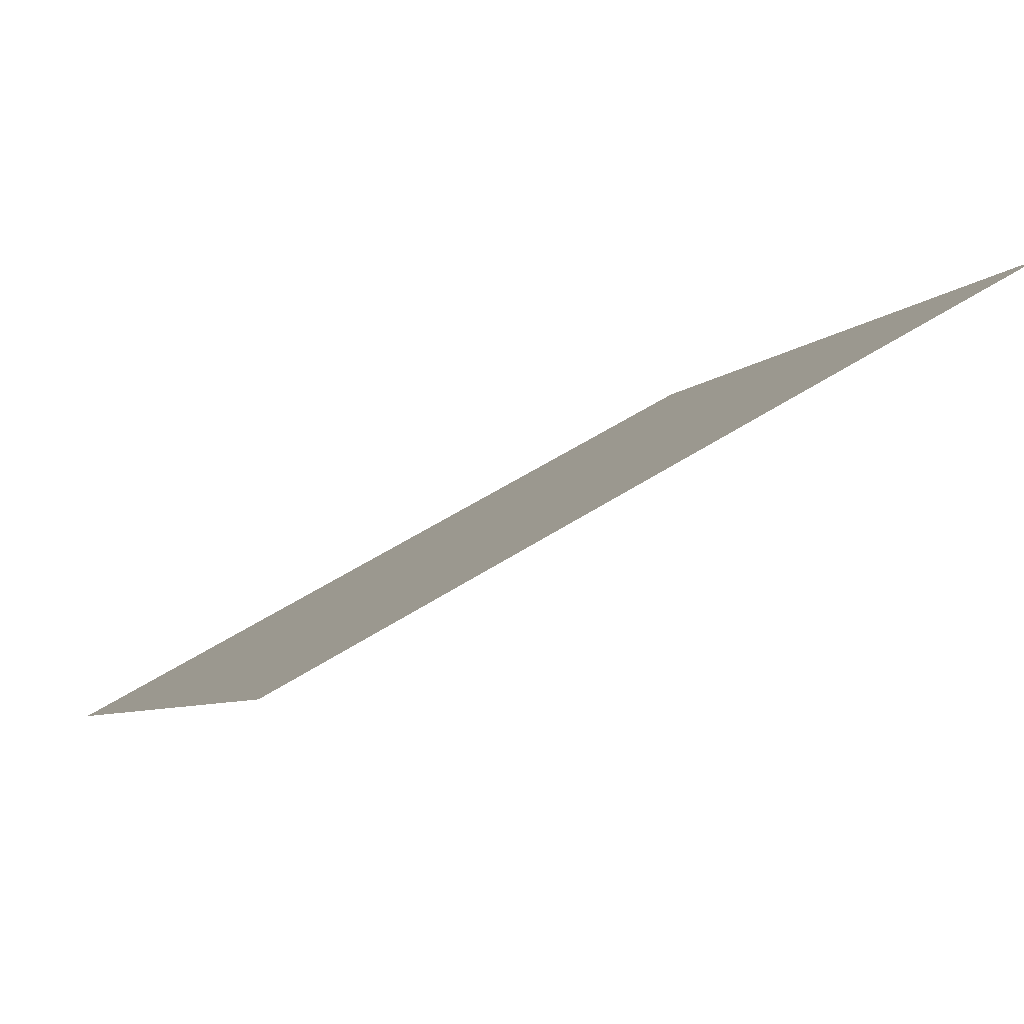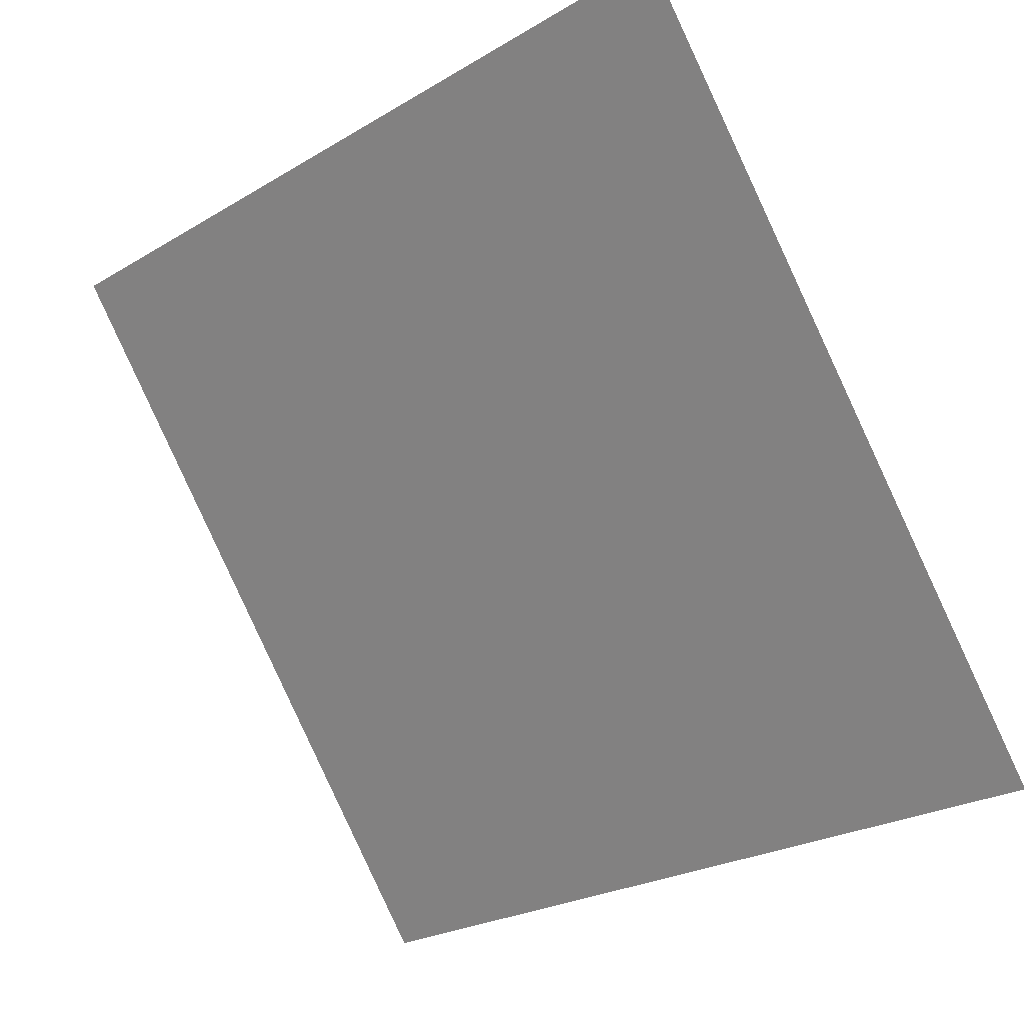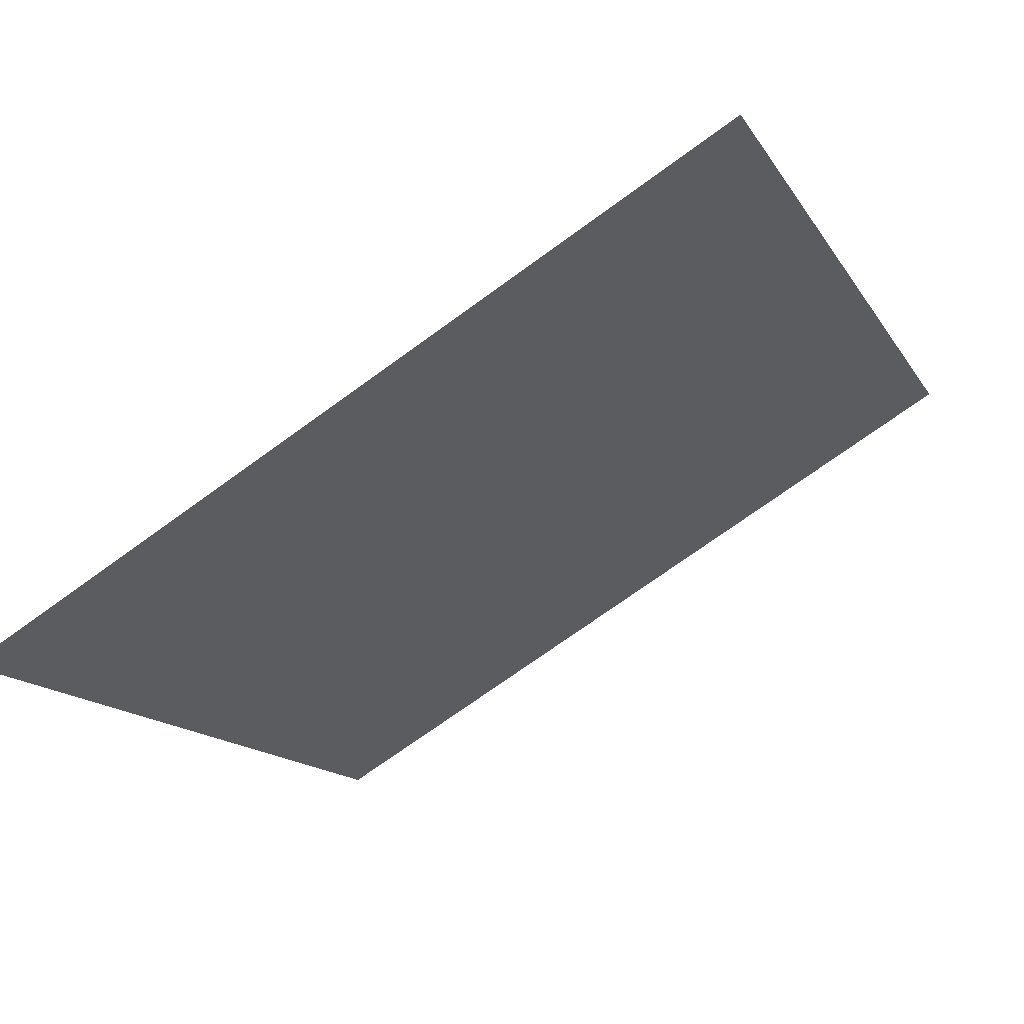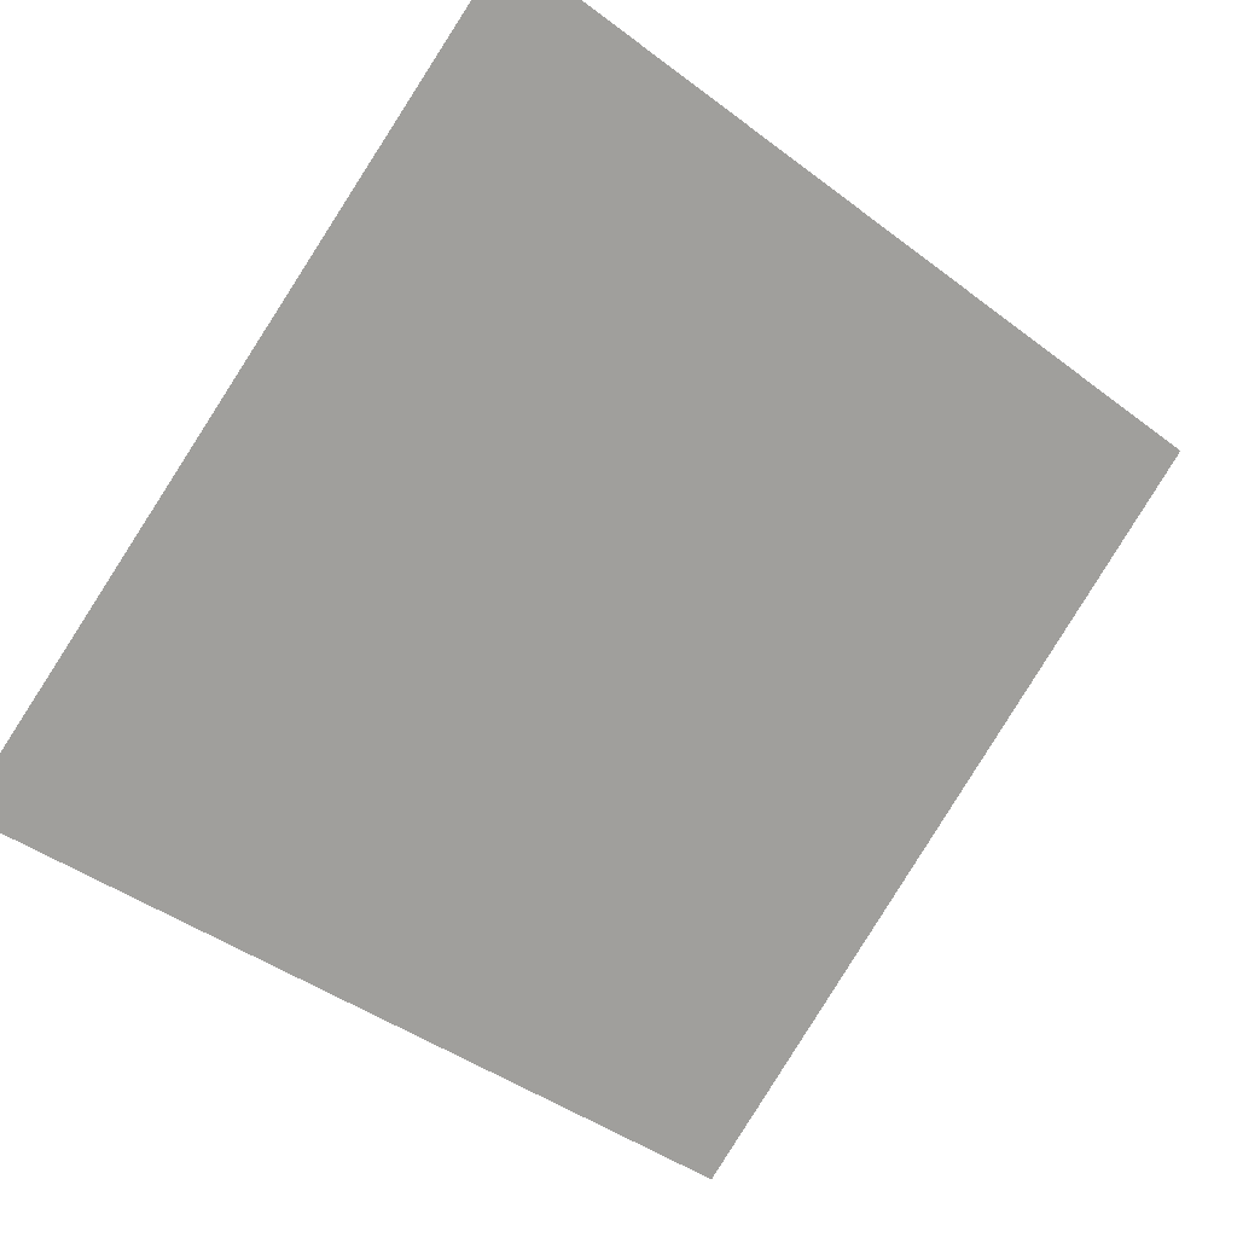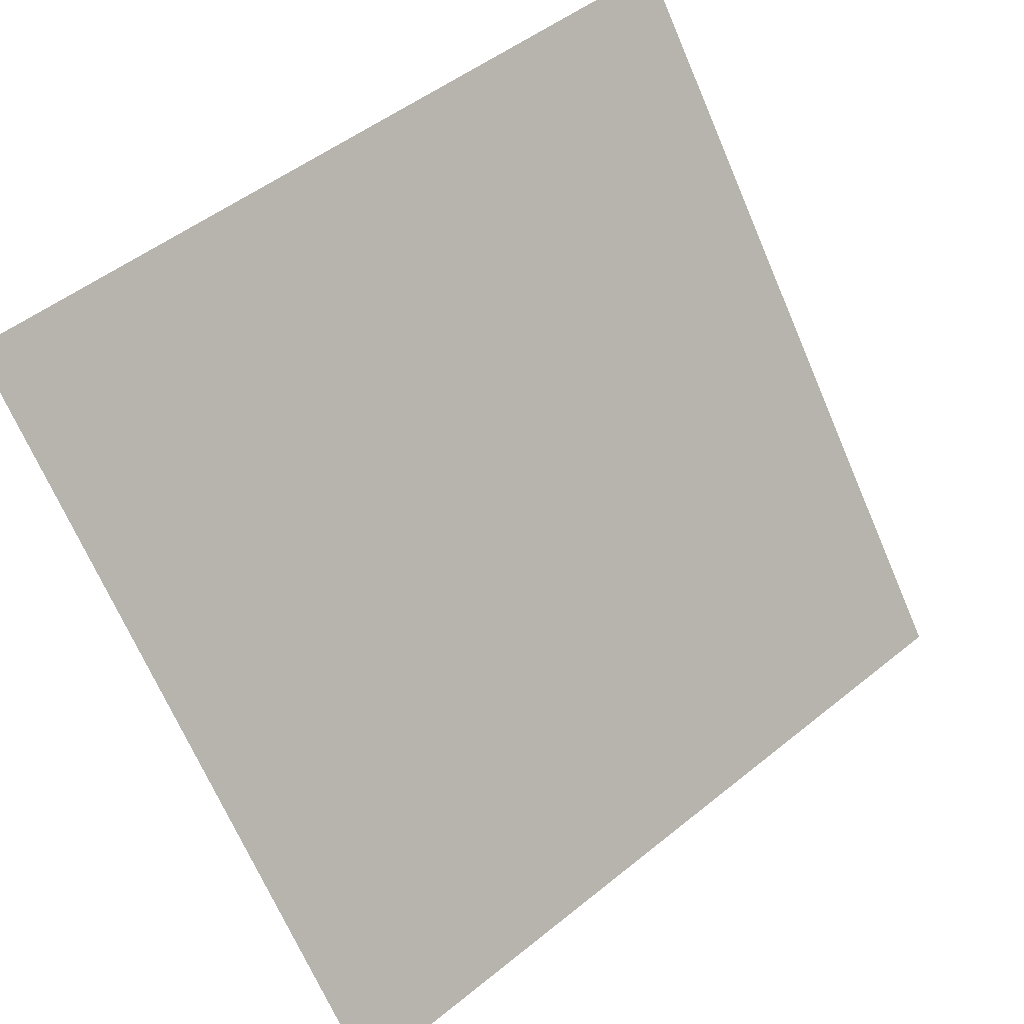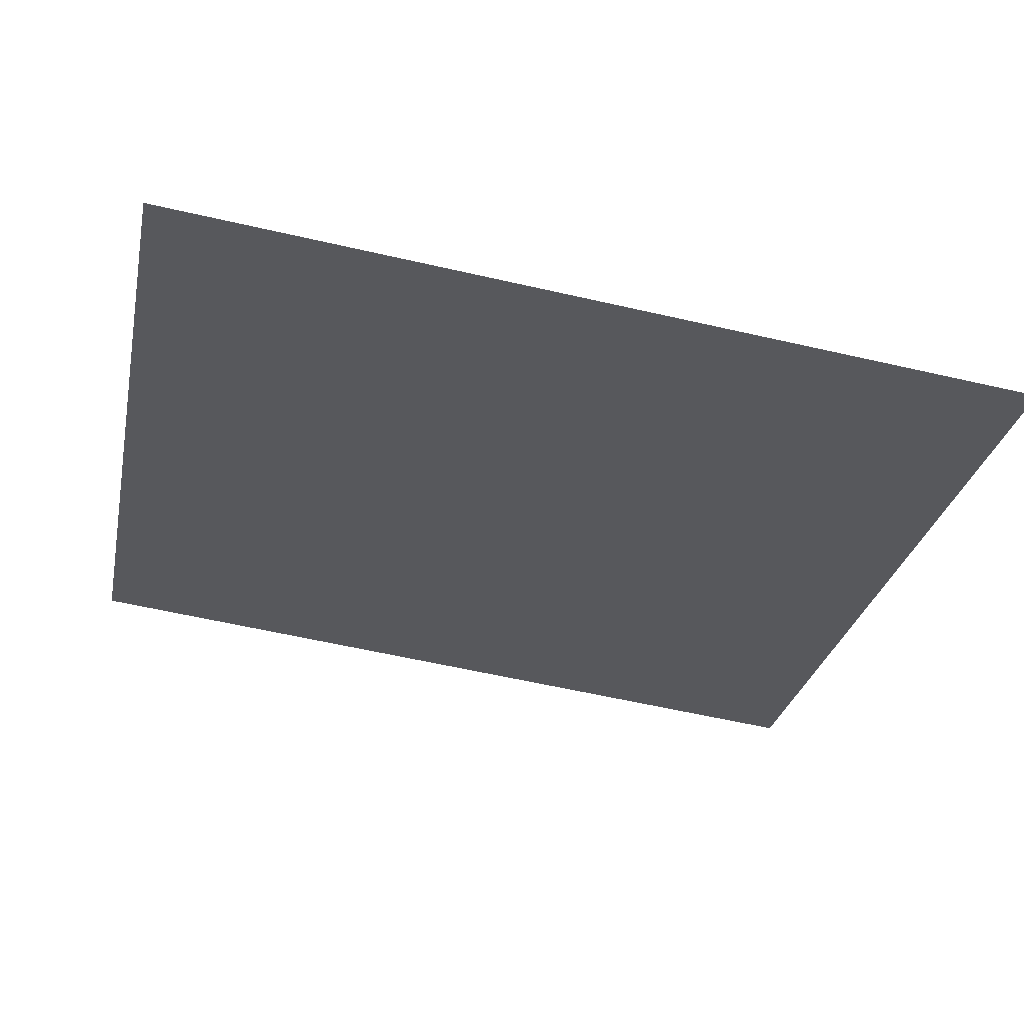
<metadata>
{"format":"obj","ext":"obj","renderer":"f3d","projection":"perspective","resolution":1024,"background":"white","views":[{"elev":52.2,"azim":143.8,"up":"+Z"},{"elev":-24.0,"azim":-137.3,"up":"+Z"},{"elev":-73.2,"azim":34.6,"up":"+Z"},{"elev":-42.1,"azim":-40.7,"up":"+Y"},{"elev":50.4,"azim":-43.1,"up":"+Z"},{"elev":-65.3,"azim":167.3,"up":"+Y"}]}
</metadata>
<code>
v 0.2102 1.001 0.7996
v 0.2036 1.001 0.7996
v 0.2037 1.005 0.8049
v 0.2103 1.005 0.8048
f 4 3 2 1

</code>
